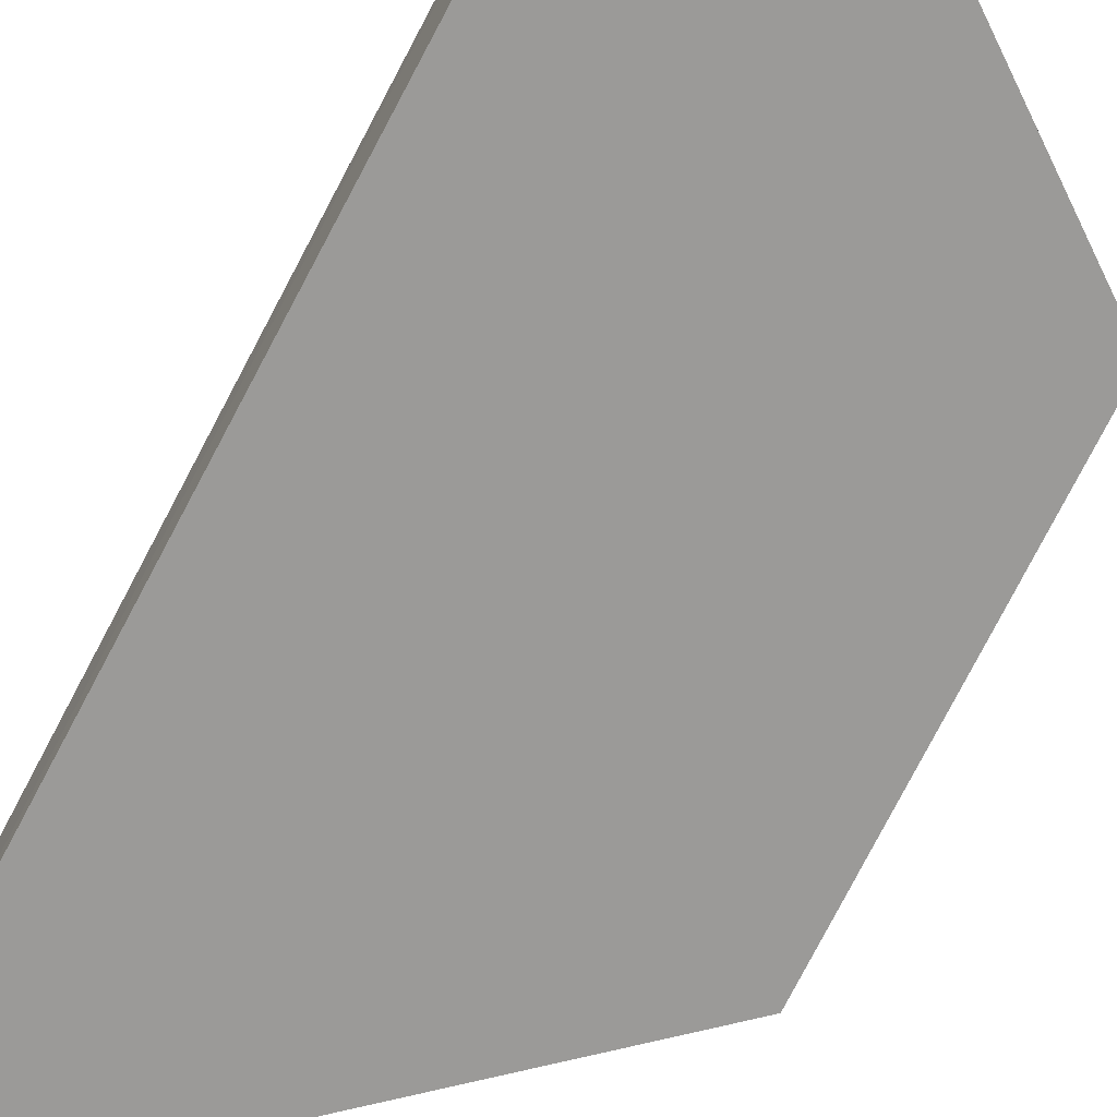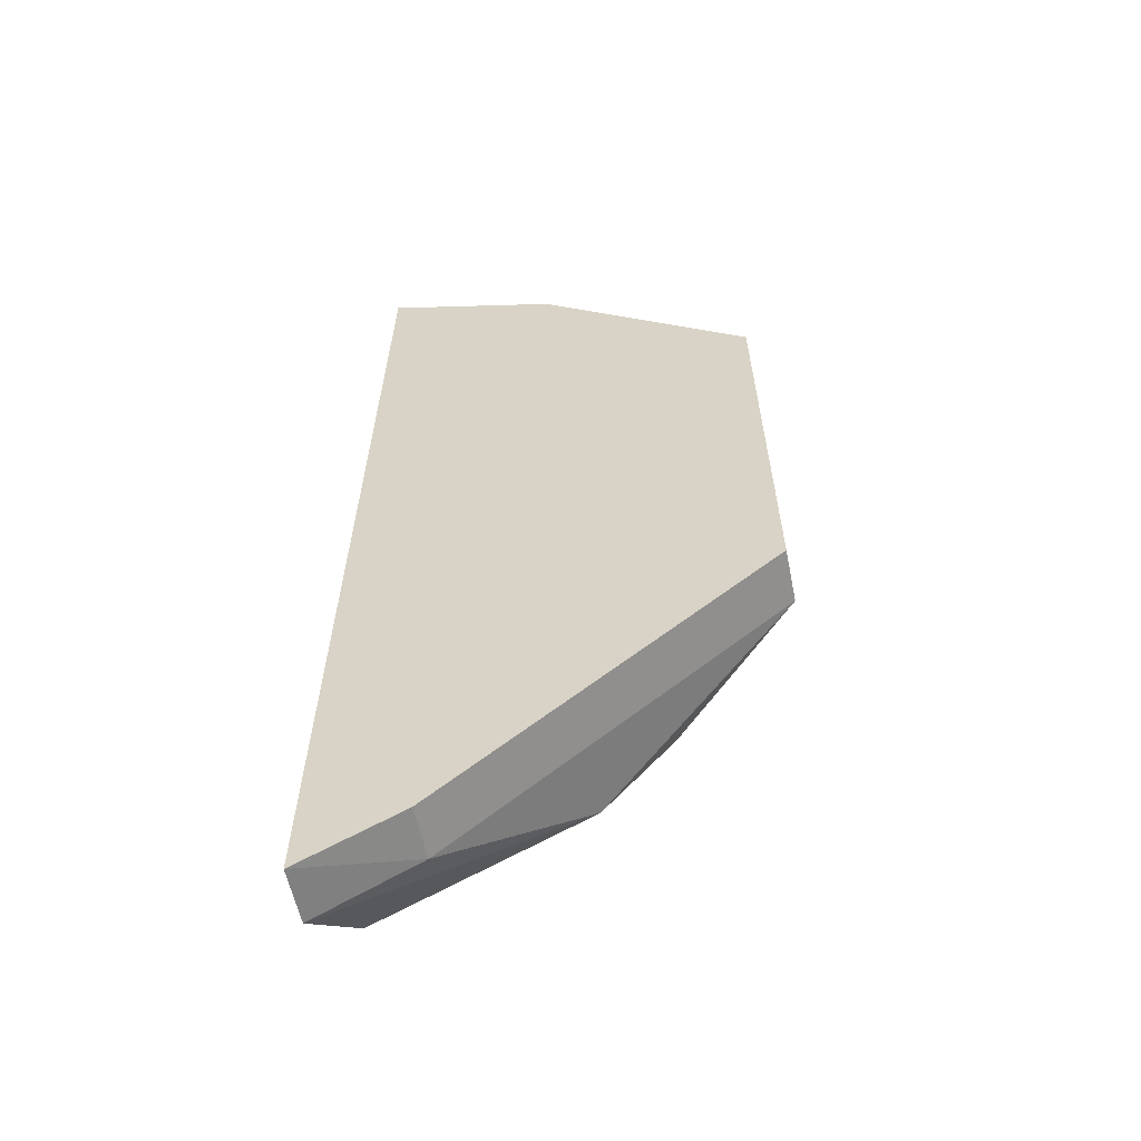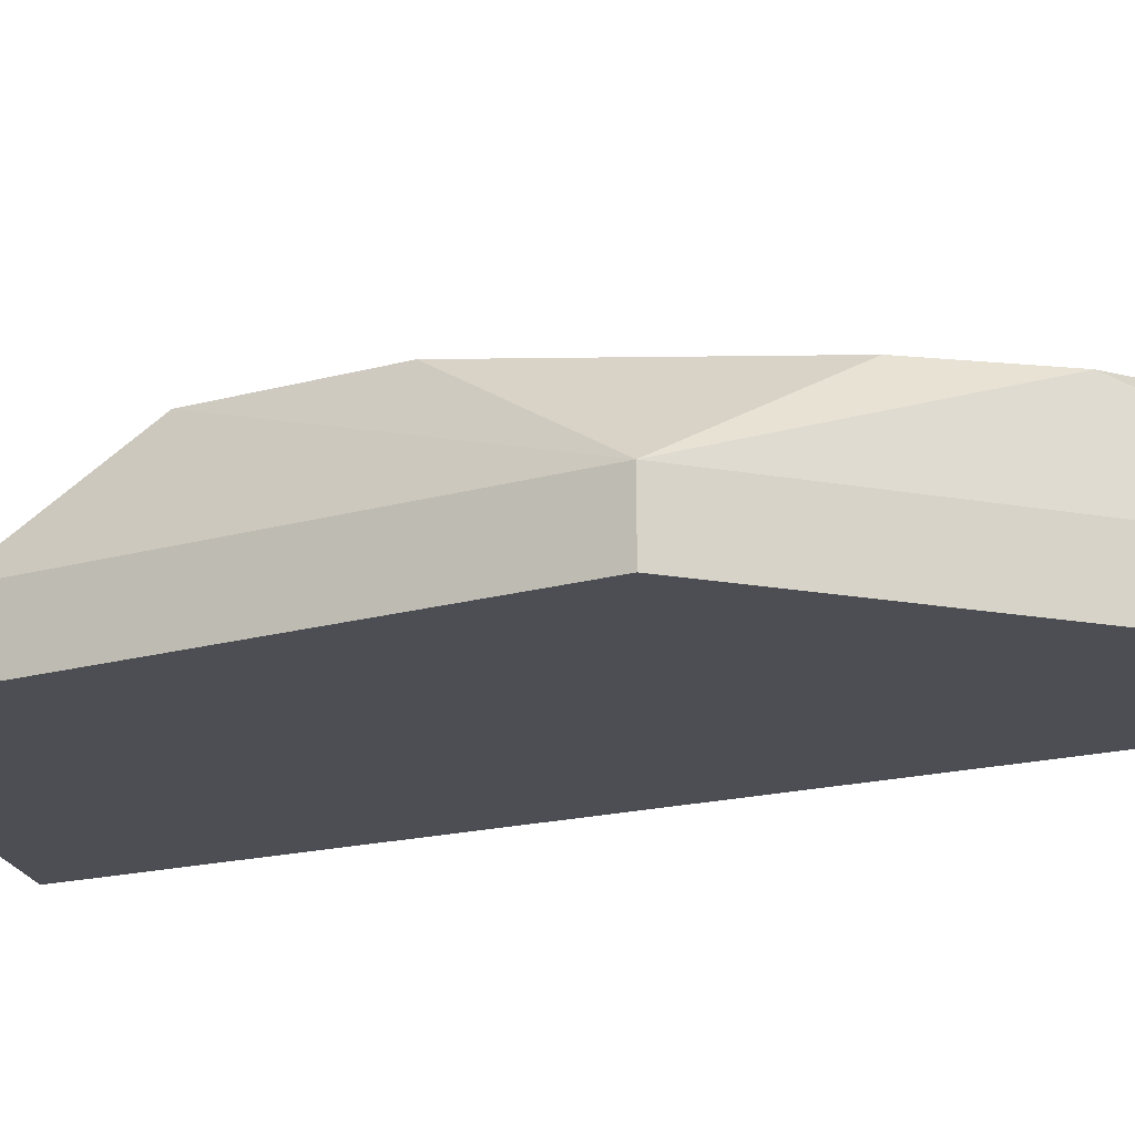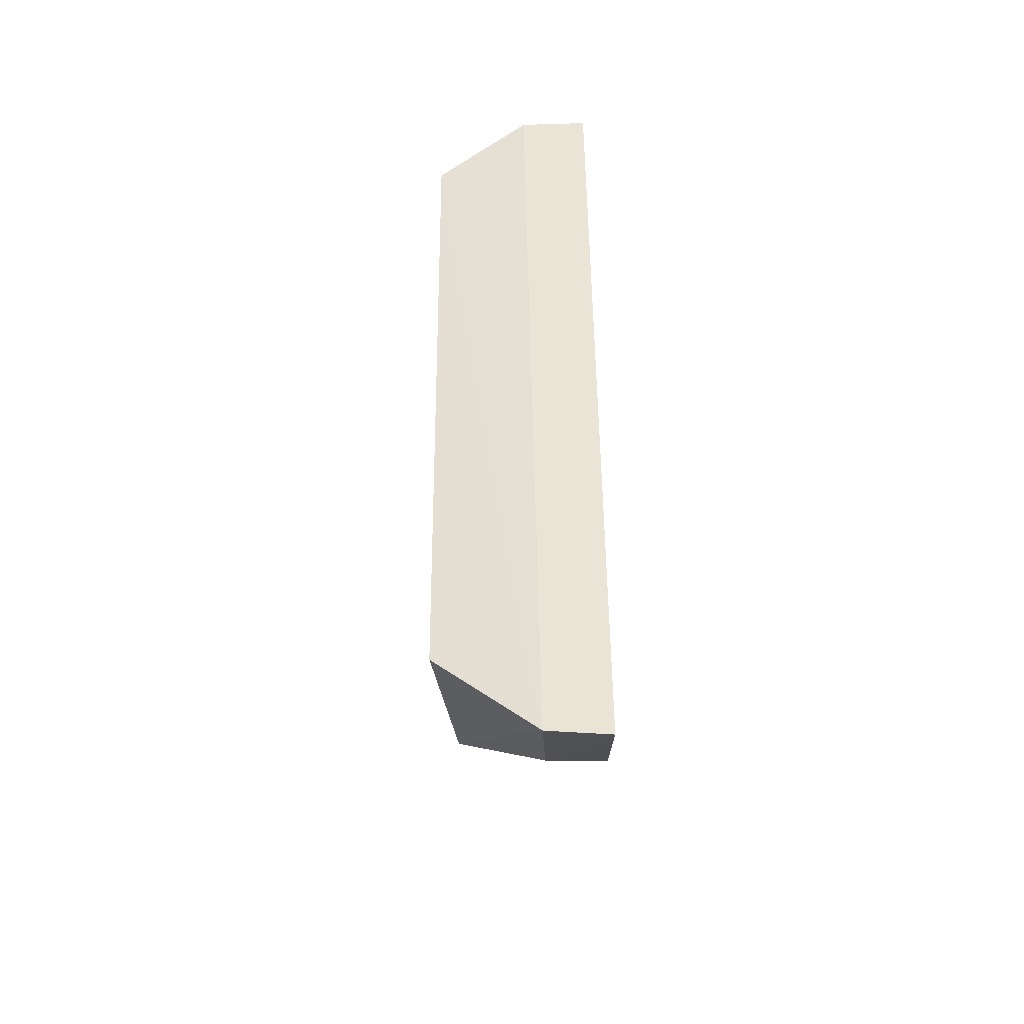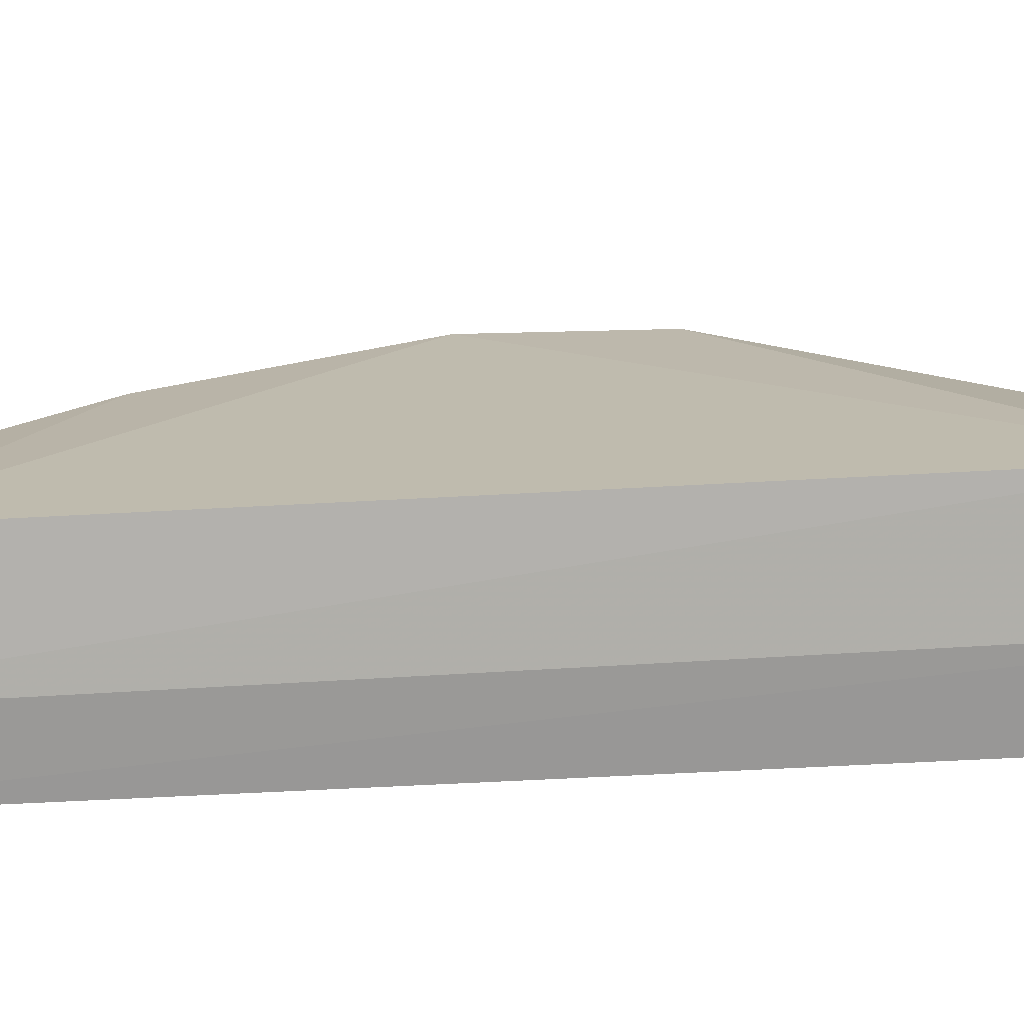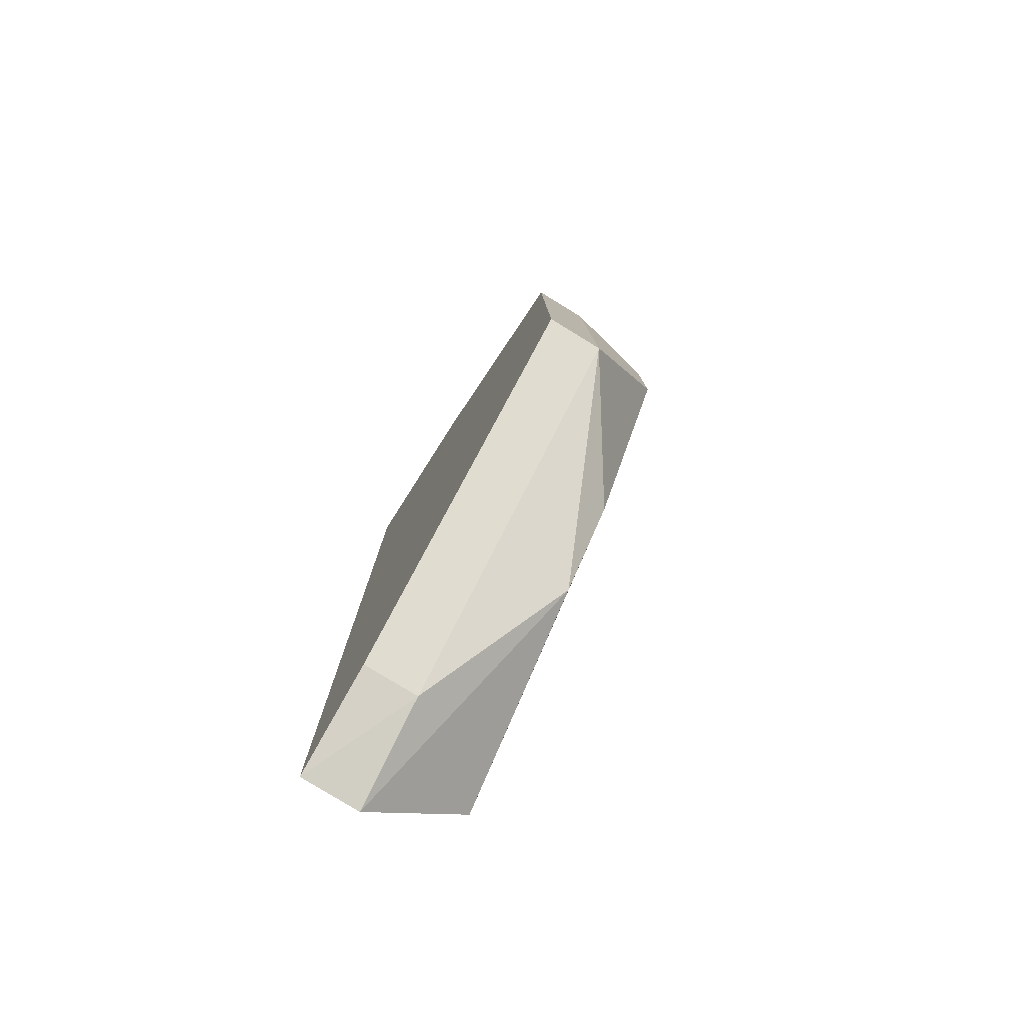
<metadata>
{"format":"obj","ext":"obj","renderer":"f3d","projection":"perspective","resolution":1024,"background":"white","views":[{"elev":-69.3,"azim":153.6,"up":"+Z"},{"elev":-56.5,"azim":-168.6,"up":"+Y"},{"elev":-17.4,"azim":-60.9,"up":"+Z"},{"elev":-45.9,"azim":89.5,"up":"+Y"},{"elev":20.0,"azim":85.1,"up":"+Z"},{"elev":-78.9,"azim":-121.4,"up":"+Y"}]}
</metadata>
<code>
v -0.4411 -0.055 0.02127
v -0.4413 -0.05532 0.01402
v -0.4438 0.05945 0.02266
v -0.4441 0.06057 0.01402
v -0.492 -0.01599 0.02068
v -0.4532 -0.04915 0.02068
v -0.492 -0.01599 0.01402
v -0.4451 0.04833 0.03421
v -0.4912 0.03363 0.02068
v -0.4532 -0.04915 0.01402
v -0.4431 -0.0439 0.03298
v -0.4653 0.05339 0.02068
v -0.4912 0.03363 0.01402
v -0.4896 0.01771 0.03034
v -0.4685 -0.0346 0.03034
v -0.4687 0.04381 0.03051
v -0.4653 0.05339 0.01402
v -0.4897 -1.19e-06 0.03034
v -0.477 -0.02453 0.03034
f 1 2 3
f 3 2 4
f 6 2 1
f 7 6 5
f 8 1 3
f 9 7 5
f 10 2 6
f 10 6 7
f 11 1 8
f 12 3 4
f 13 7 9
f 13 9 12
f 14 9 5
f 15 6 1
f 15 1 11
f 15 5 6
f 16 12 9
f 16 8 3
f 16 3 12
f 16 14 8
f 16 9 14
f 17 13 12
f 17 12 4
f 17 7 13
f 17 4 2
f 17 10 7
f 17 2 10
f 18 11 8
f 18 8 14
f 18 14 5
f 19 15 11
f 19 11 18
f 19 18 5
f 19 5 15

</code>
